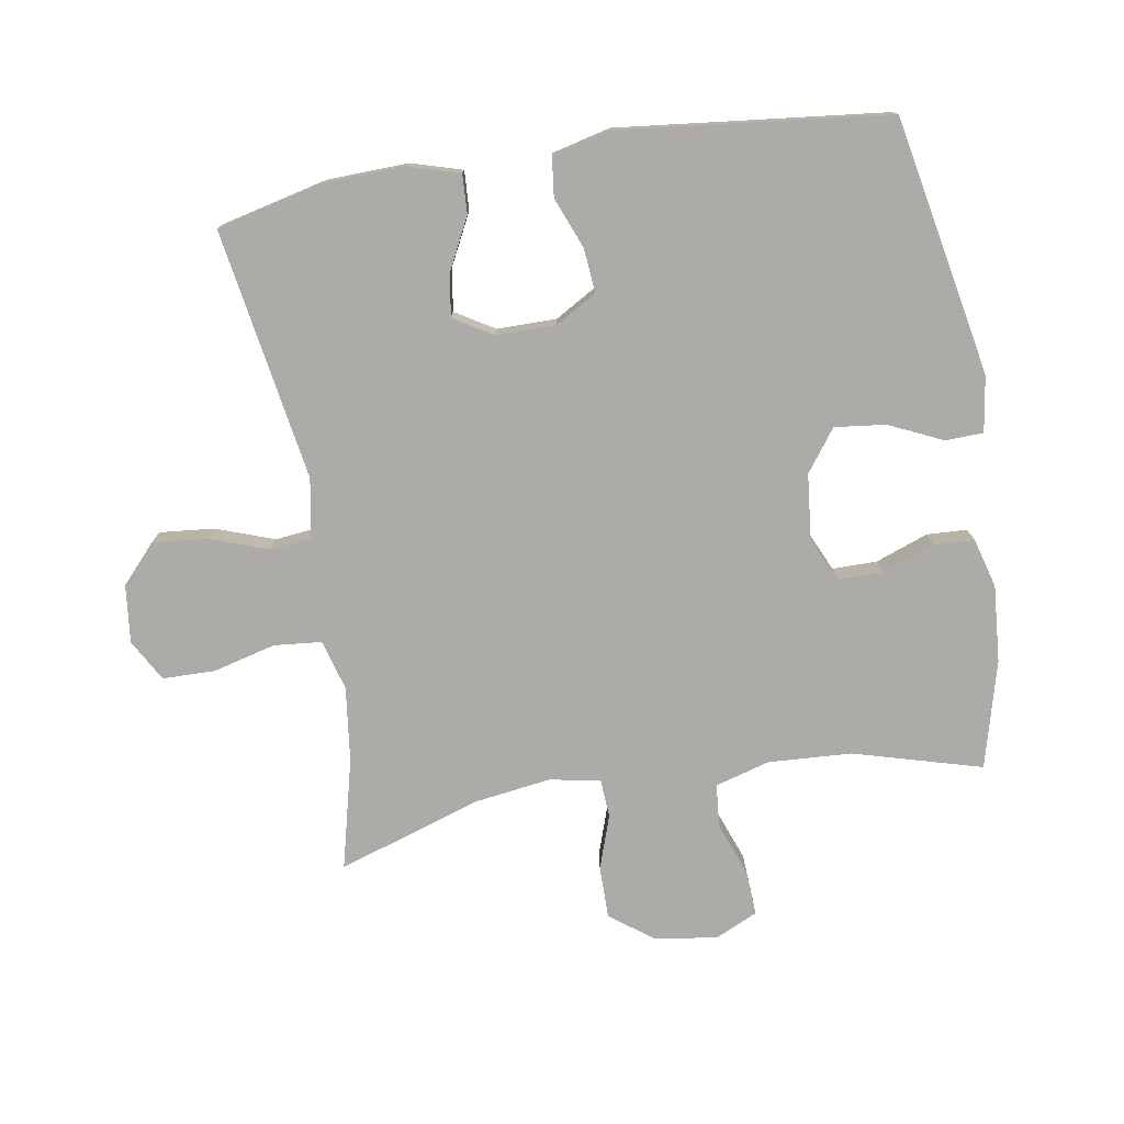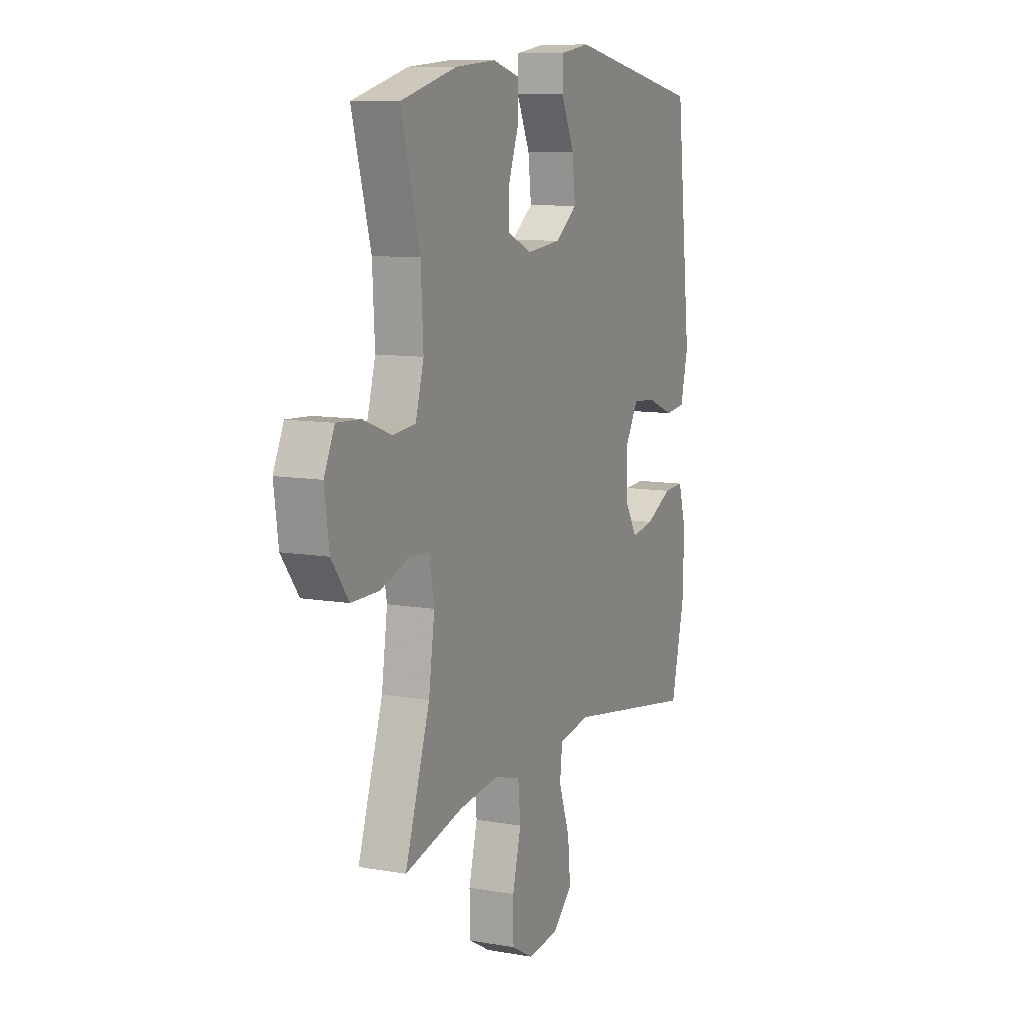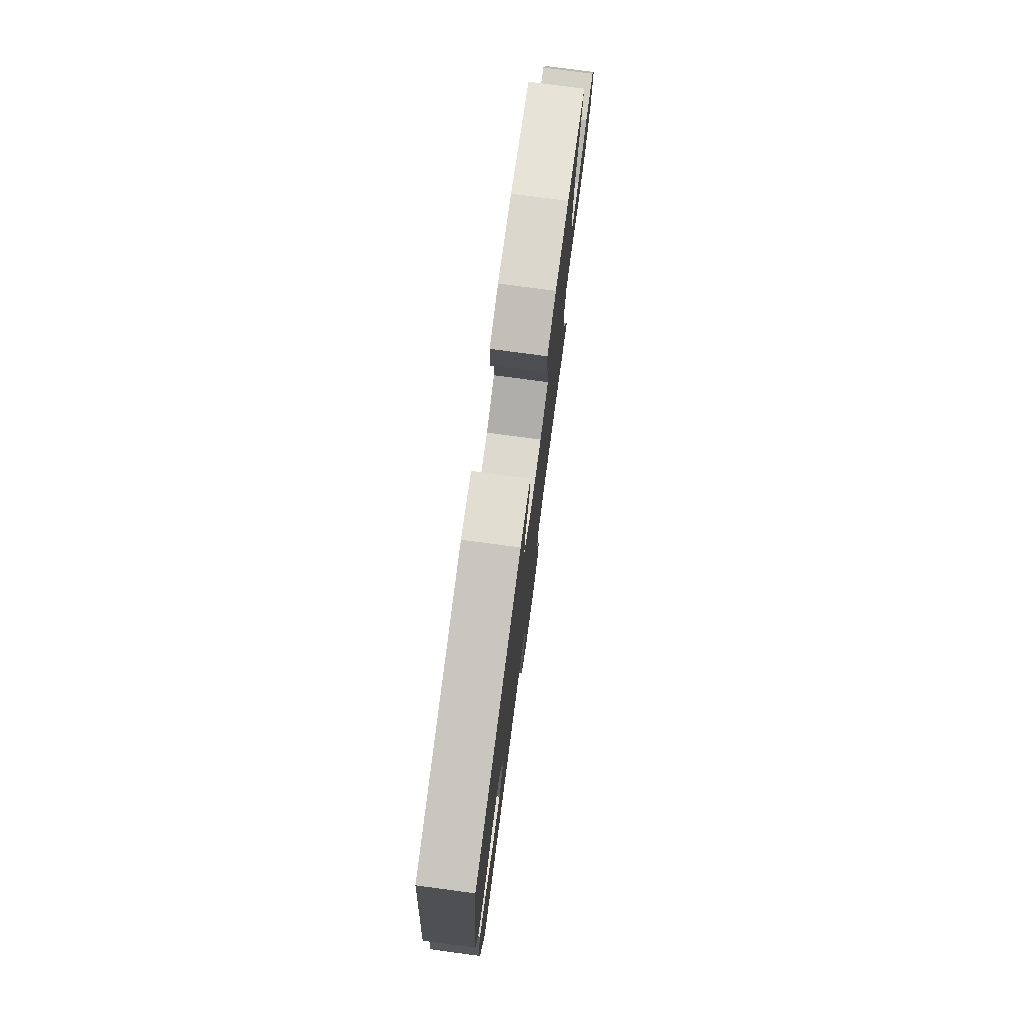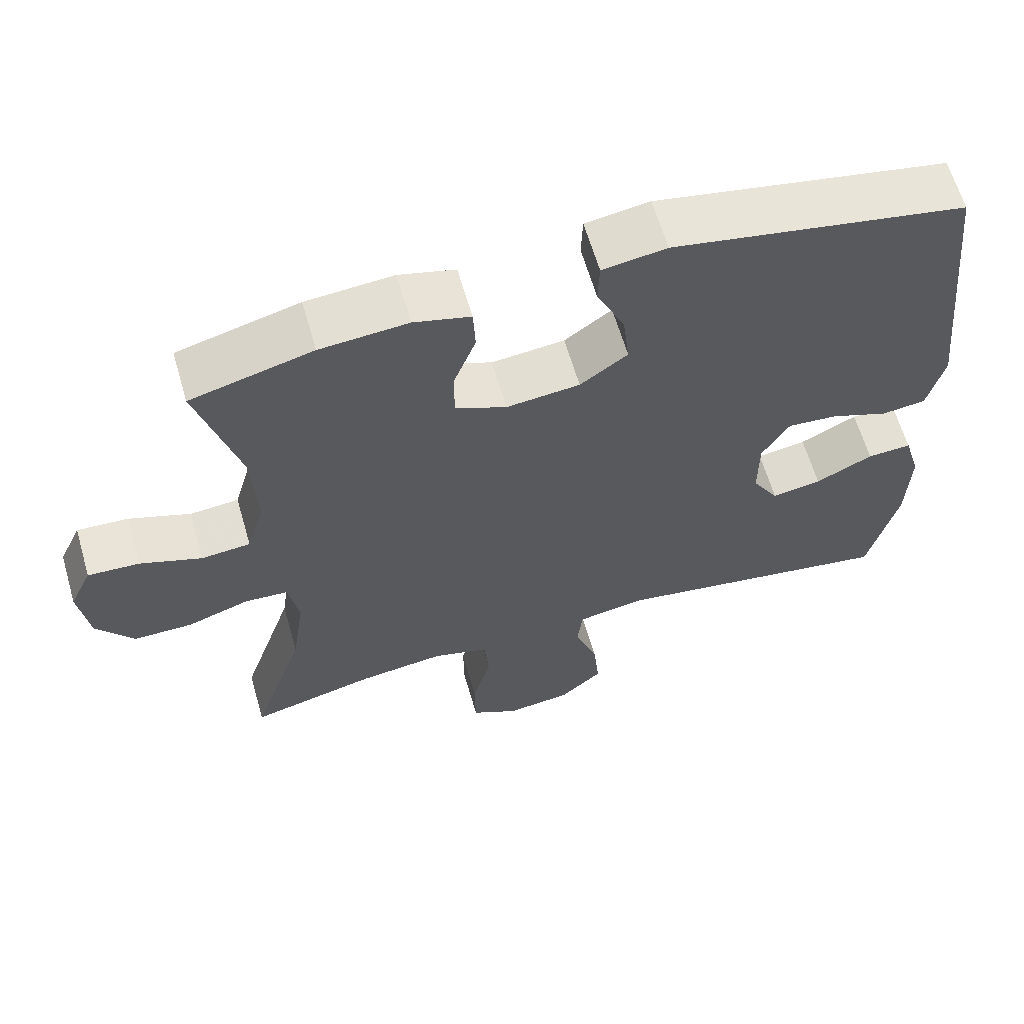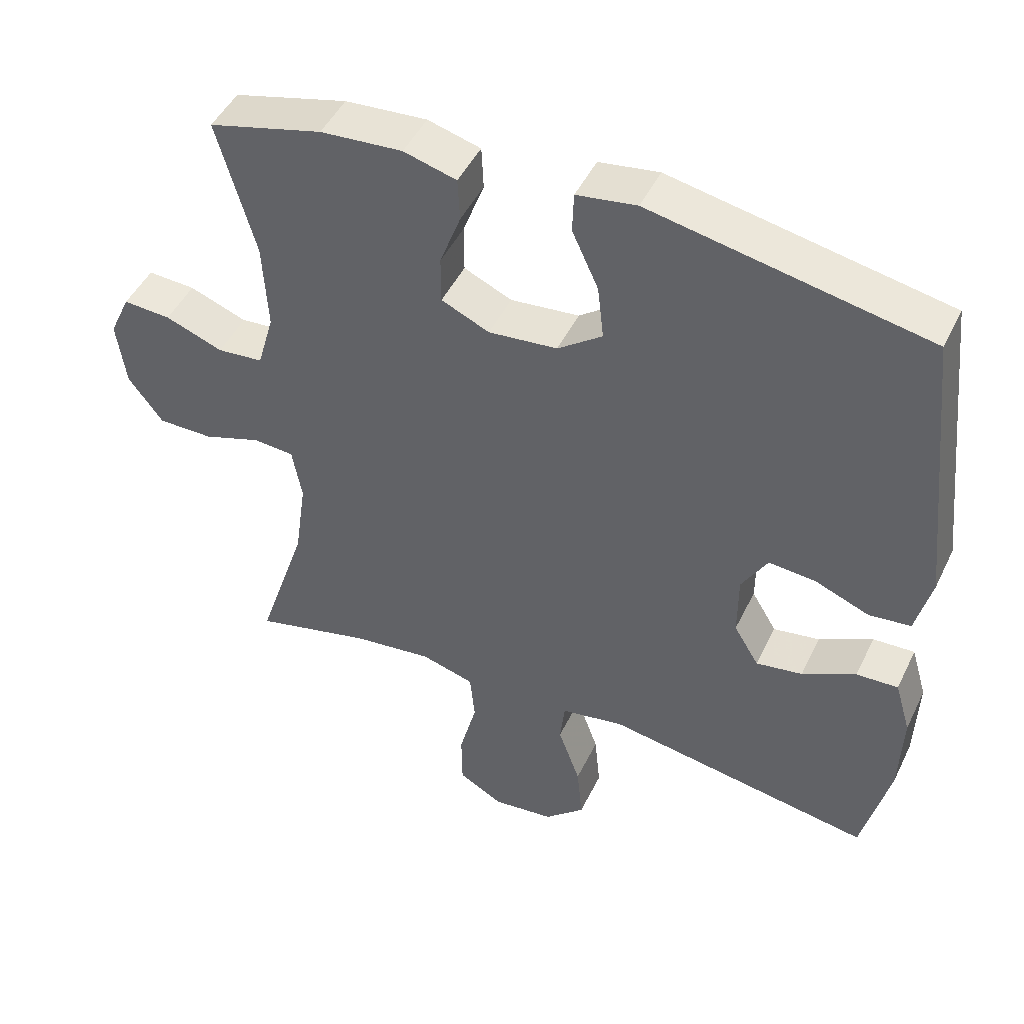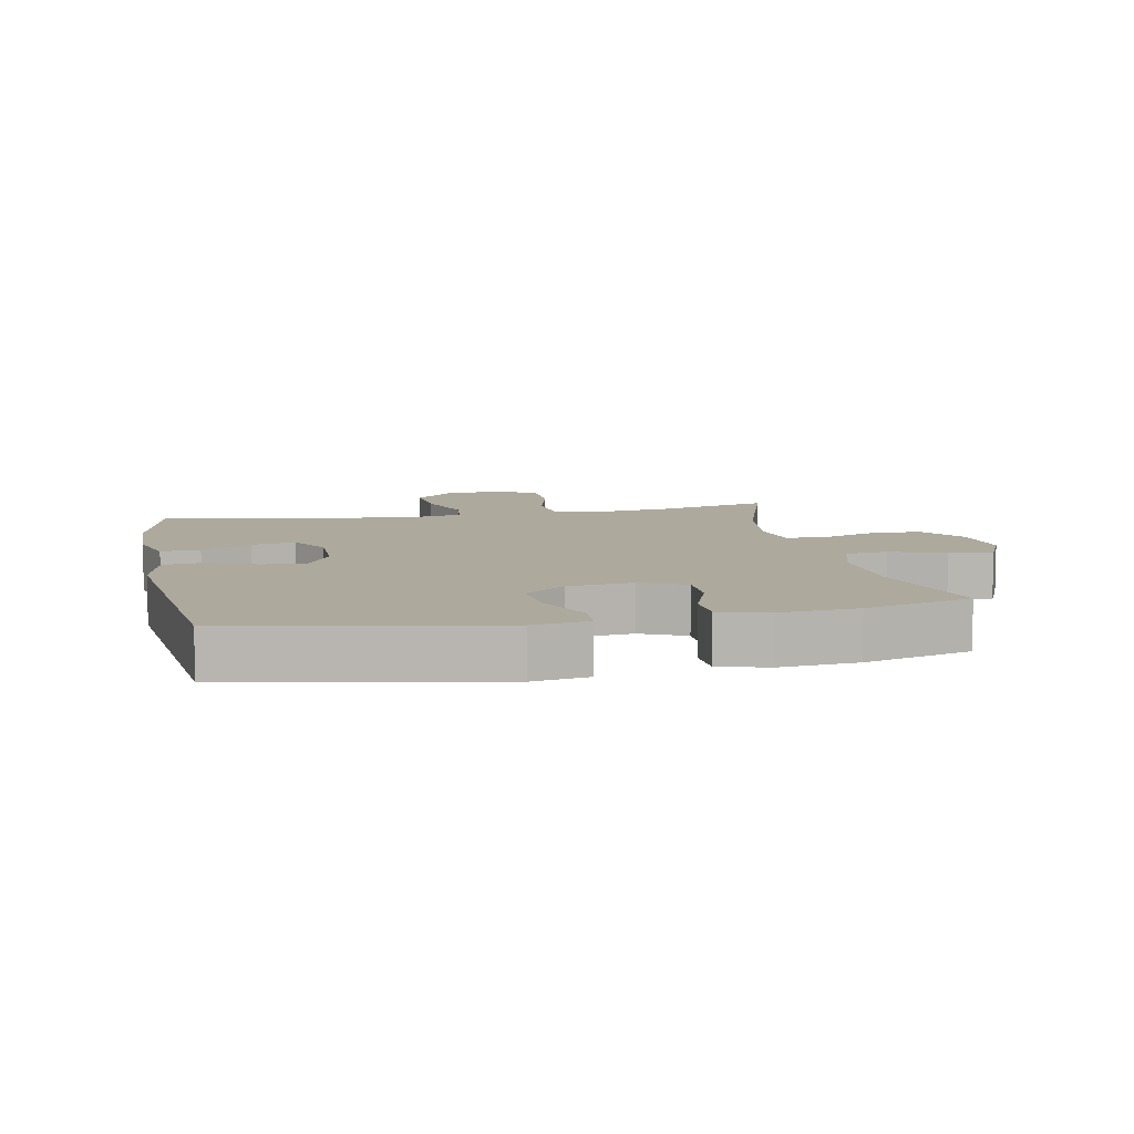
<metadata>
{"format":"obj","ext":"obj","renderer":"f3d","projection":"perspective","resolution":1024,"background":"white","views":[{"elev":-76.5,"azim":-80.6,"up":"+Y"},{"elev":10.0,"azim":114.2,"up":"+Z"},{"elev":77.5,"azim":-82.4,"up":"+Z"},{"elev":63.0,"azim":163.8,"up":"+Z"},{"elev":47.1,"azim":-155.0,"up":"+Z"},{"elev":8.8,"azim":-11.6,"up":"+Y"}]}
</metadata>
<code>
v -0.5 0.07 0.5
v -0.104 0.07 0.577
v -0.018 0.07 0.564
v -0.016 0.07 0.506
v -0.054 0.07 0.423
v -0.063 0.07 0.345
v 0.001 0.07 0.298
v 0.1 0.07 0.288
v 0.169 0.07 0.319
v 0.169 0.07 0.388
v 0.139 0.07 0.469
v 0.142 0.07 0.531
v 0.218 0.07 0.552
v 0.336 0.07 0.543
v 0.5 0.07 0.5
v 0.445 0.07 0.303
v 0.438 0.07 0.175
v 0.462 0.07 0.091
v 0.528 0.07 0.085
v 0.611 0.07 0.116
v 0.68 0.07 0.12
v 0.71 0.07 0.055
v 0.697 0.07 -0.041
v 0.647 0.07 -0.108
v 0.567 0.07 -0.108
v 0.484 0.07 -0.08
v 0.425 0.07 -0.084
v 0.411 0.07 -0.162
v 0.428 0.07 -0.282
v 0.5 0.07 -0.5
v 0.33 0.07 -0.458
v 0.215 0.07 -0.444
v 0.138 0.07 -0.466
v 0.131 0.07 -0.539
v 0.156 0.07 -0.635
v 0.155 0.07 -0.716
v 0.091 0.07 -0.752
v 0.002 0.07 -0.742
v -0.056 0.07 -0.689
v -0.048 0.07 -0.605
v -0.016 0.07 -0.515
v -0.023 0.07 -0.452
v -0.114 0.07 -0.436
v -0.5 0.07 -0.5
v -0.539 0.07 -0.337
v -0.543 0.07 -0.212
v -0.52 0.07 -0.134
v -0.46 0.07 -0.137
v -0.383 0.07 -0.176
v -0.316 0.07 -0.187
v -0.28 0.07 -0.127
v -0.28 0.07 -0.035
v -0.317 0.07 0.028
v -0.385 0.07 0.022
v -0.463 0.07 -0.009
v -0.523 0.07 -0.002
v -0.545 0.07 0.088
v -0.5 0 0.5
v -0.104 0 0.577
v -0.018 0 0.564
v -0.016 0 0.506
v -0.054 0 0.423
v -0.063 0 0.345
v 0.001 0 0.298
v 0.1 0 0.288
v 0.169 0 0.319
v 0.169 0 0.388
v 0.139 0 0.469
v 0.142 0 0.531
v 0.218 0 0.552
v 0.336 0 0.543
v 0.5 0 0.5
v 0.445 0 0.303
v 0.438 0 0.175
v 0.462 0 0.091
v 0.528 0 0.085
v 0.611 0 0.116
v 0.68 0 0.12
v 0.71 0 0.055
v 0.697 0 -0.041
v 0.647 0 -0.108
v 0.567 0 -0.108
v 0.484 0 -0.08
v 0.425 0 -0.084
v 0.411 0 -0.162
v 0.428 0 -0.282
v 0.5 0 -0.5
v 0.33 0 -0.458
v 0.215 0 -0.444
v 0.138 0 -0.466
v 0.131 0 -0.539
v 0.156 0 -0.635
v 0.155 0 -0.716
v 0.091 0 -0.752
v 0.002 0 -0.742
v -0.056 0 -0.689
v -0.048 0 -0.605
v -0.016 0 -0.515
v -0.023 0 -0.452
v -0.114 0 -0.436
v -0.5 0 -0.5
v -0.539 0 -0.337
v -0.543 0 -0.212
v -0.52 0 -0.134
v -0.46 0 -0.137
v -0.383 0 -0.176
v -0.316 0 -0.187
v -0.28 0 -0.127
v -0.28 0 -0.035
v -0.317 0 0.028
v -0.385 0 0.022
v -0.463 0 -0.009
v -0.523 0 -0.002
v -0.545 0 0.088
f 3 4 5
f 2 3 5
f 1 2 5
f 57 1 5
f 56 57 5
f 55 56 5
f 54 55 5
f 53 54 5 6
f 52 53 6 7
f 51 52 7 8
f 50 51 8 9
f 47 48 49
f 46 47 49
f 45 46 49
f 44 45 49
f 43 44 49
f 42 43 49 50
f 39 40 41
f 38 39 41
f 37 38 41
f 36 37 41
f 35 36 41
f 34 35 41
f 33 34 41 42
f 42 50 9
f 33 42 9
f 32 33 9
f 29 30 31
f 32 9 10
f 31 32 10
f 29 31 10
f 28 29 10
f 24 25 26
f 23 24 26
f 22 23 26
f 21 22 26
f 20 21 26
f 19 20 26
f 18 19 26 27
f 17 18 27
f 14 15 16
f 13 14 16
f 12 13 16
f 11 12 16
f 10 11 16
f 10 16 17
f 10 17 27 28
f 62 61 60
f 62 60 59
f 62 59 58
f 62 58 114
f 62 114 113
f 62 113 112
f 62 112 111
f 63 62 111 110
f 64 63 110 109
f 65 64 109 108
f 66 65 108 107
f 106 105 104
f 106 104 103
f 106 103 102
f 106 102 101
f 106 101 100
f 107 106 100 99
f 98 97 96
f 98 96 95
f 98 95 94
f 98 94 93
f 98 93 92
f 98 92 91
f 99 98 91 90
f 66 107 99
f 66 99 90
f 66 90 89
f 88 87 86
f 67 66 89
f 67 89 88
f 67 88 86
f 67 86 85
f 83 82 81
f 83 81 80
f 83 80 79
f 83 79 78
f 83 78 77
f 83 77 76
f 84 83 76 75
f 84 75 74
f 73 72 71
f 73 71 70
f 73 70 69
f 73 69 68
f 73 68 67
f 74 73 67
f 85 84 74 67
f 1 58 59 2
f 2 59 60 3
f 3 60 61 4
f 4 61 62 5
f 5 62 63 6
f 6 63 64 7
f 7 64 65 8
f 8 65 66 9
f 9 66 67 10
f 10 67 68 11
f 11 68 69 12
f 12 69 70 13
f 13 70 71 14
f 14 71 72 15
f 15 72 73 16
f 16 73 74 17
f 17 74 75 18
f 18 75 76 19
f 19 76 77 20
f 20 77 78 21
f 21 78 79 22
f 22 79 80 23
f 23 80 81 24
f 24 81 82 25
f 25 82 83 26
f 26 83 84 27
f 27 84 85 28
f 28 85 86 29
f 29 86 87 30
f 30 87 88 31
f 31 88 89 32
f 32 89 90 33
f 33 90 91 34
f 34 91 92 35
f 35 92 93 36
f 36 93 94 37
f 37 94 95 38
f 38 95 96 39
f 39 96 97 40
f 40 97 98 41
f 41 98 99 42
f 42 99 100 43
f 43 100 101 44
f 44 101 102 45
f 45 102 103 46
f 46 103 104 47
f 47 104 105 48
f 48 105 106 49
f 49 106 107 50
f 50 107 108 51
f 51 108 109 52
f 52 109 110 53
f 53 110 111 54
f 54 111 112 55
f 55 112 113 56
f 56 113 114 57
f 57 114 58 1

</code>
